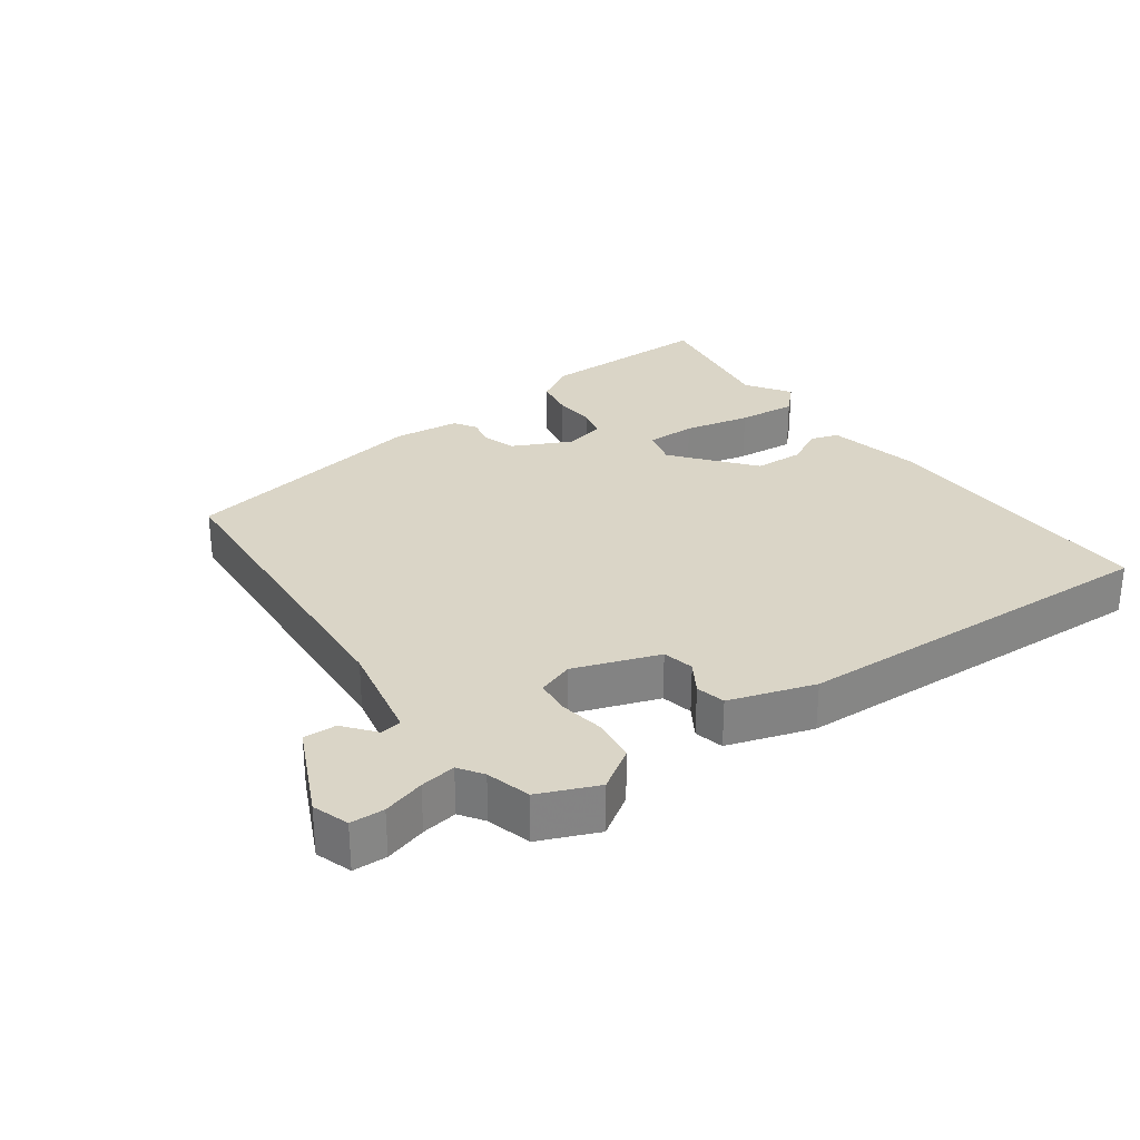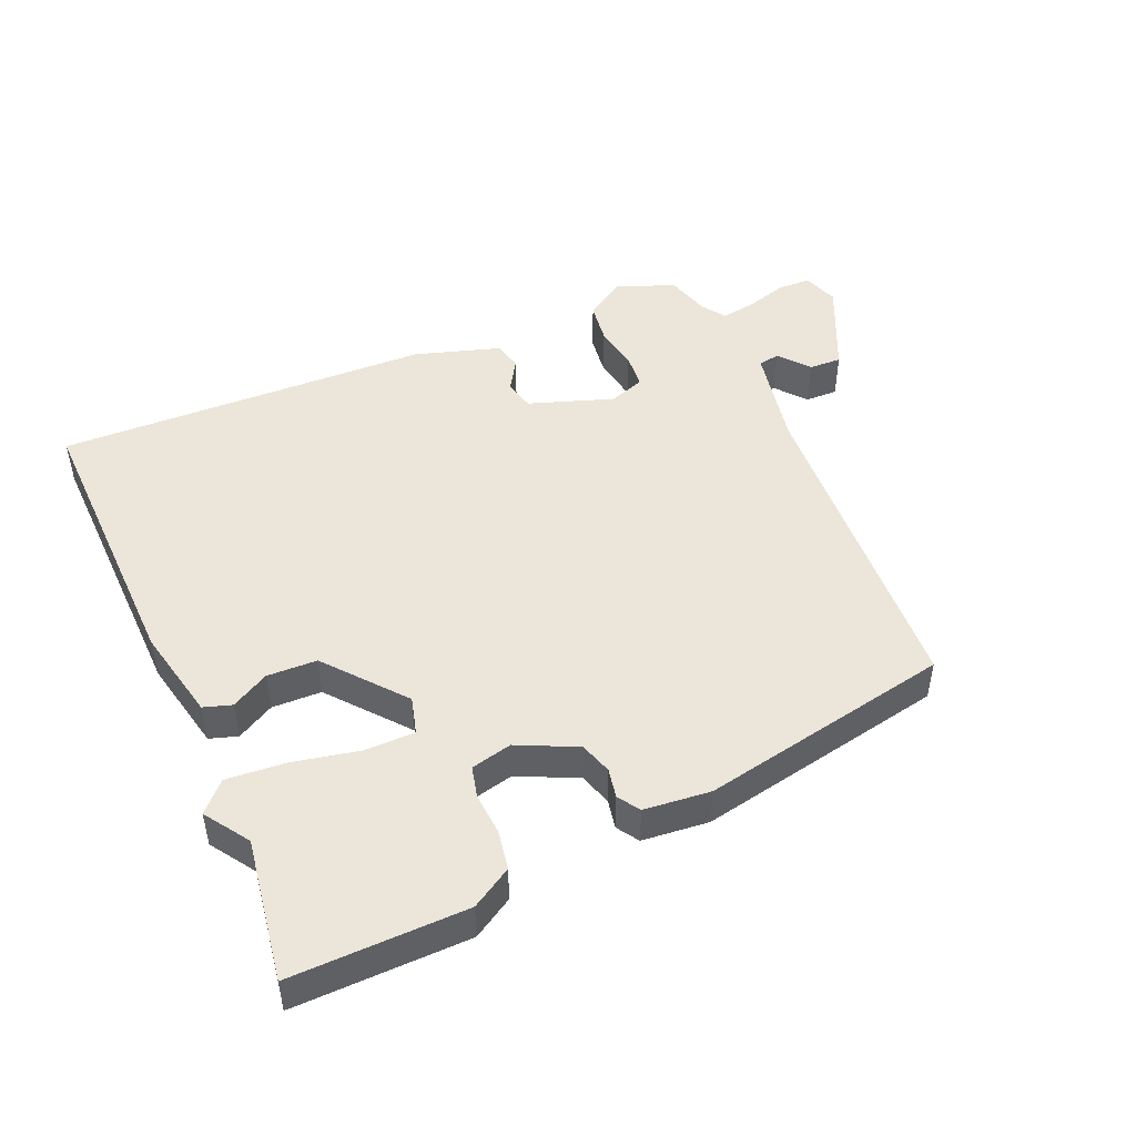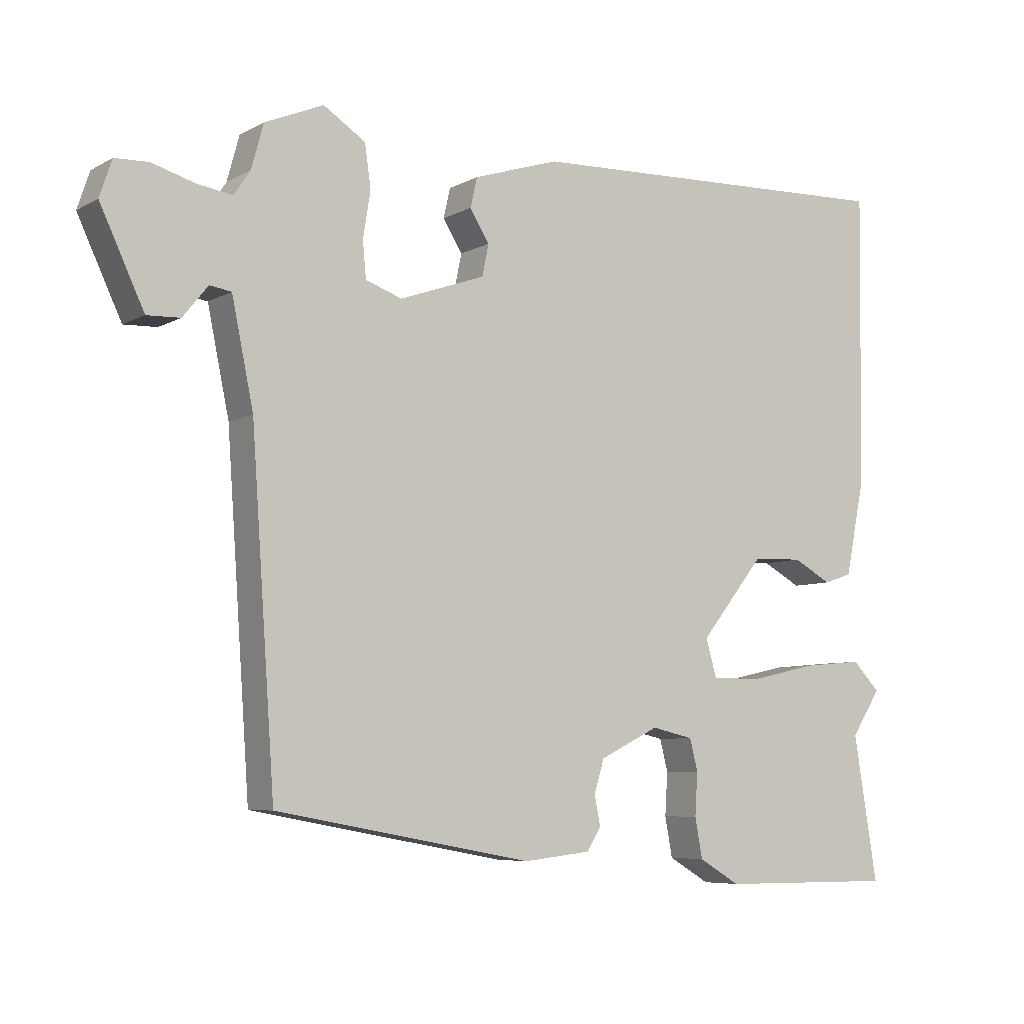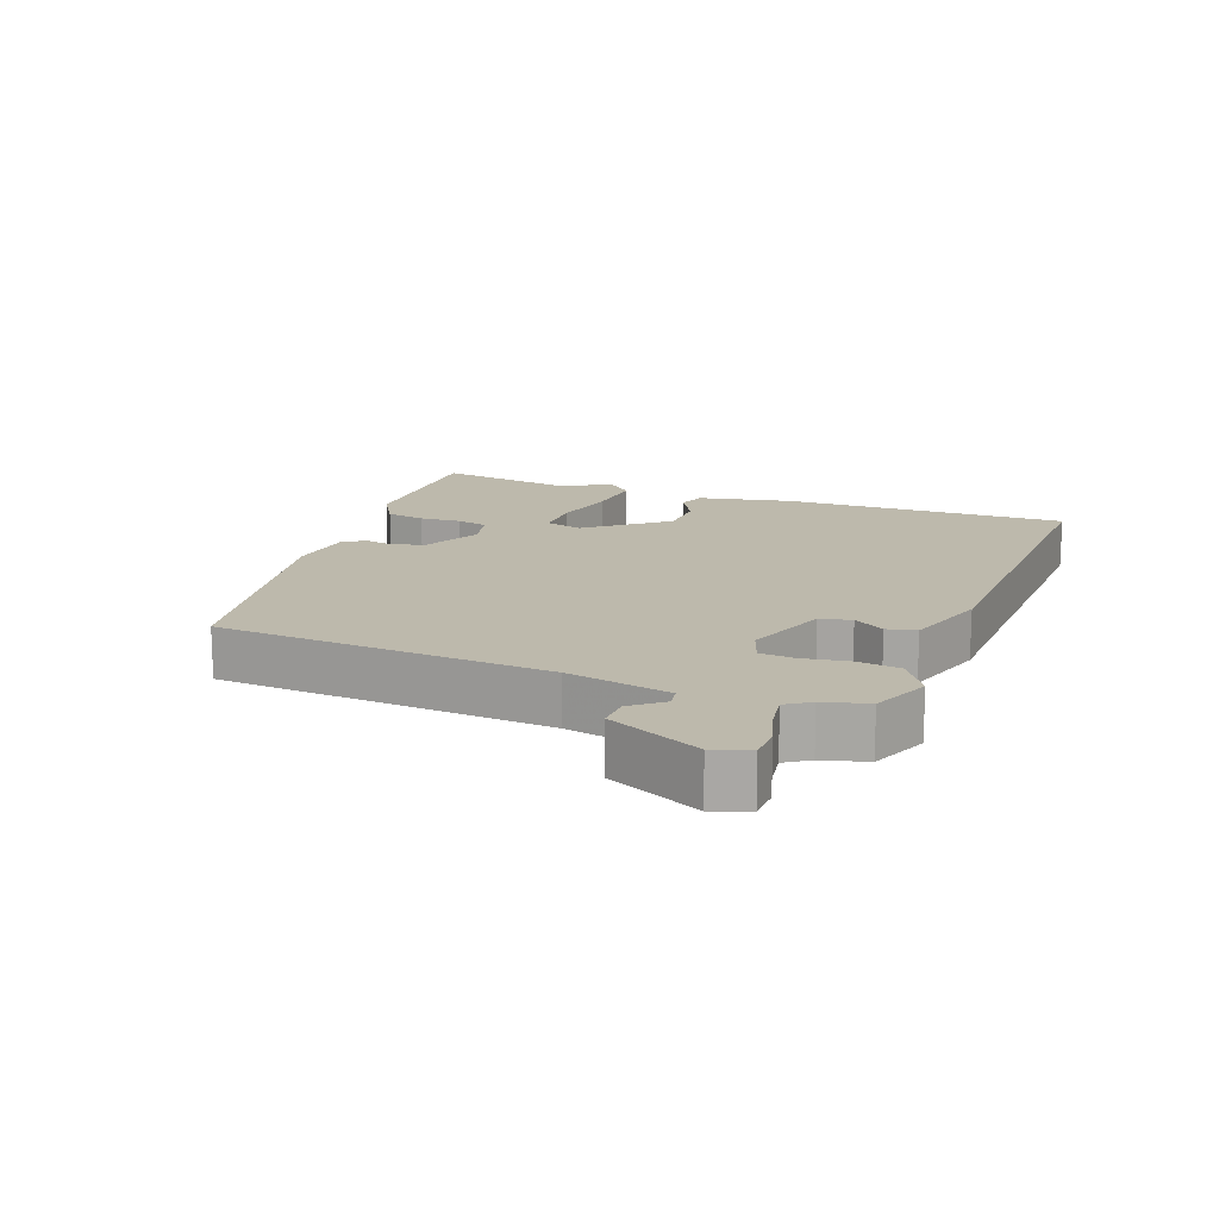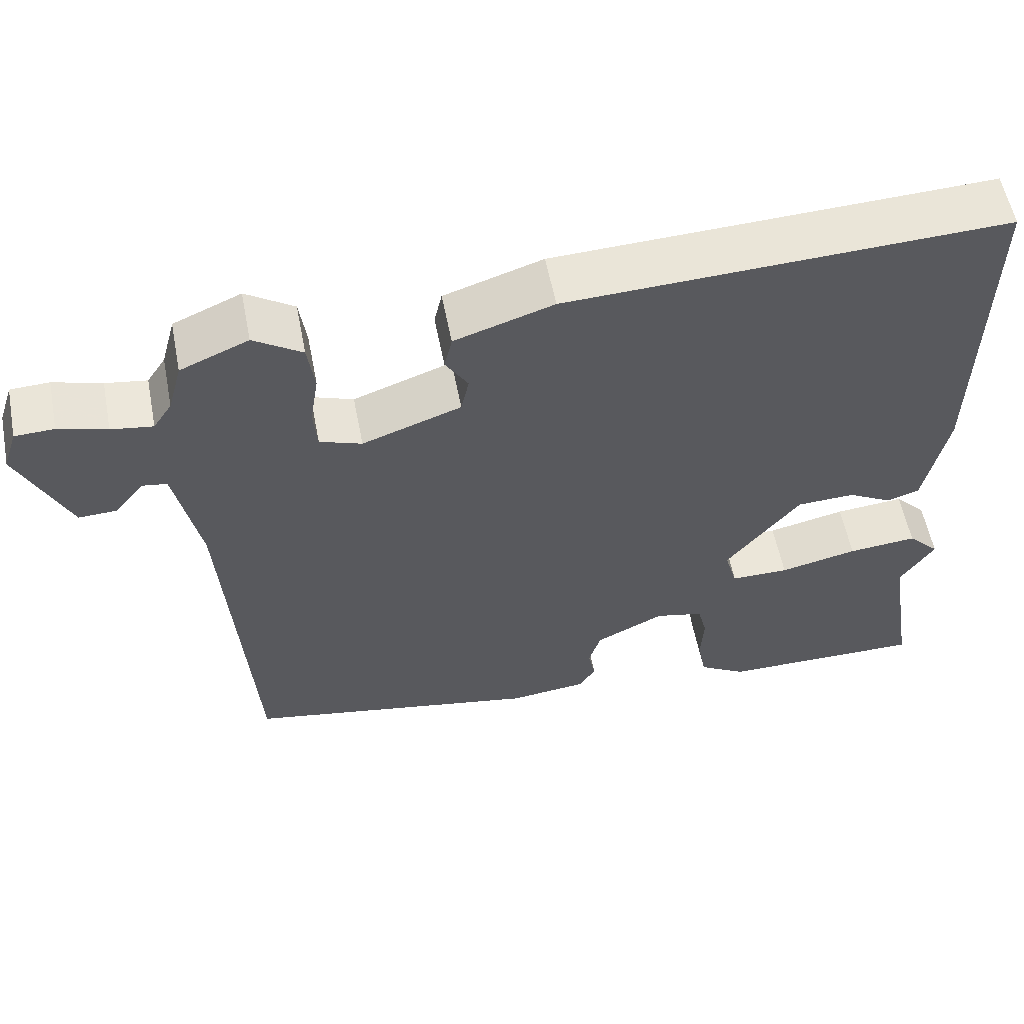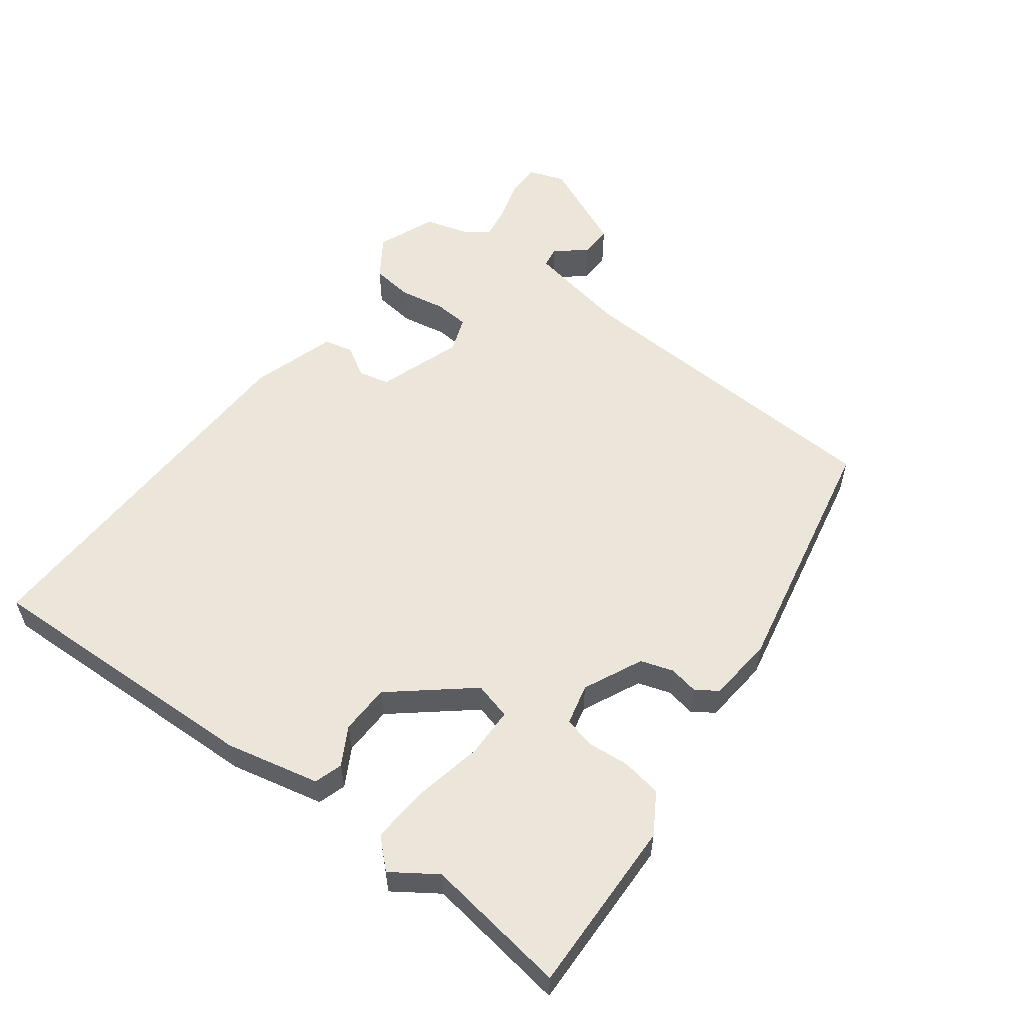
<metadata>
{"format":"obj","ext":"obj","renderer":"f3d","projection":"perspective","resolution":1024,"background":"white","views":[{"elev":29.0,"azim":-35.9,"up":"+Y"},{"elev":47.7,"azim":156.0,"up":"+Y"},{"elev":-6.6,"azim":-33.2,"up":"+Z"},{"elev":15.0,"azim":-69.5,"up":"+Y"},{"elev":57.0,"azim":-11.0,"up":"+Z"},{"elev":55.9,"azim":125.9,"up":"+Y"}]}
</metadata>
<code>
v 0.471 0.07 -0.321
v 0.506 0.07 -0.535
v 0.243 0.07 -0.533
v 0.182 0.07 -0.497
v 0.171 0.07 -0.438
v 0.175 0.07 -0.375
v 0.163 0.07 -0.328
v 0.101 0.07 -0.314
v 0.013 0.07 -0.357
v -0.002 0.07 -0.406
v 0.007 0.07 -0.45
v -0.014 0.07 -0.483
v -0.114 0.07 -0.494
v -0.493 0.07 -0.424
v -0.528 0.07 0.073
v -0.56 0.07 0.227
v -0.592 0.07 0.232
v -0.629 0.07 0.186
v -0.678 0.07 0.184
v -0.743 0.07 0.322
v -0.725 0.07 0.376
v -0.675 0.07 0.378
v -0.613 0.07 0.36
v -0.56 0.07 0.352
v -0.536 0.07 0.388
v -0.518 0.07 0.454
v -0.431 0.07 0.491
v -0.369 0.07 0.451
v -0.36 0.07 0.388
v -0.371 0.07 0.319
v -0.366 0.07 0.266
v -0.312 0.07 0.247
v -0.185 0.07 0.292
v -0.175 0.07 0.339
v -0.204 0.07 0.385
v -0.194 0.07 0.429
v -0.067 0.07 0.47
v 0.498 0.07 0.492
v 0.492 0.07 0.059
v 0.463 0.07 -0.082
v 0.421 0.07 -0.096
v 0.364 0.07 -0.065
v 0.289 0.07 -0.068
v 0.194 0.07 -0.186
v 0.21 0.07 -0.242
v 0.285 0.07 -0.242
v 0.385 0.07 -0.22
v 0.474 0.07 -0.212
v 0.515 0.07 -0.254
v 0.471 0 -0.321
v 0.506 0 -0.535
v 0.243 0 -0.533
v 0.182 0 -0.497
v 0.171 0 -0.438
v 0.175 0 -0.375
v 0.163 0 -0.328
v 0.101 0 -0.314
v 0.013 0 -0.357
v -0.002 0 -0.406
v 0.007 0 -0.45
v -0.014 0 -0.483
v -0.114 0 -0.494
v -0.493 0 -0.424
v -0.528 0 0.073
v -0.56 0 0.227
v -0.592 0 0.232
v -0.629 0 0.186
v -0.678 0 0.184
v -0.743 0 0.322
v -0.725 0 0.376
v -0.675 0 0.378
v -0.613 0 0.36
v -0.56 0 0.352
v -0.536 0 0.388
v -0.518 0 0.454
v -0.431 0 0.491
v -0.369 0 0.451
v -0.36 0 0.388
v -0.371 0 0.319
v -0.366 0 0.266
v -0.312 0 0.247
v -0.185 0 0.292
v -0.175 0 0.339
v -0.204 0 0.385
v -0.194 0 0.429
v -0.067 0 0.47
v 0.498 0 0.492
v 0.492 0 0.059
v 0.463 0 -0.082
v 0.421 0 -0.096
v 0.364 0 -0.065
v 0.289 0 -0.068
v 0.194 0 -0.186
v 0.21 0 -0.242
v 0.285 0 -0.242
v 0.385 0 -0.22
v 0.474 0 -0.212
v 0.515 0 -0.254
f 48 49 1
f 47 48 1
f 46 47 1
f 4 5 6
f 3 4 6
f 2 3 6
f 1 2 6
f 46 1 6
f 45 46 6
f 44 45 6 7
f 40 41 42
f 39 40 42
f 38 39 42
f 37 38 42
f 36 37 42
f 35 36 42
f 34 35 42
f 33 34 42 43
f 32 33 43 44
f 28 29 30
f 27 28 30
f 26 27 30
f 25 26 30
f 24 25 30 31
f 23 24 31
f 21 22 23
f 20 21 23
f 19 20 23
f 18 19 23
f 17 18 23
f 16 17 23 31
f 44 7 8
f 32 44 8
f 31 32 8
f 16 31 8
f 15 16 8
f 13 14 15
f 12 13 15
f 11 12 15
f 10 11 15
f 15 8 9
f 9 10 15
f 50 98 97
f 50 97 96
f 50 96 95
f 55 54 53
f 55 53 52
f 55 52 51
f 55 51 50
f 55 50 95
f 55 95 94
f 56 55 94 93
f 91 90 89
f 91 89 88
f 91 88 87
f 91 87 86
f 91 86 85
f 91 85 84
f 91 84 83
f 92 91 83 82
f 93 92 82 81
f 79 78 77
f 79 77 76
f 79 76 75
f 79 75 74
f 80 79 74 73
f 80 73 72
f 72 71 70
f 72 70 69
f 72 69 68
f 72 68 67
f 72 67 66
f 80 72 66 65
f 57 56 93
f 57 93 81
f 57 81 80
f 57 80 65
f 57 65 64
f 64 63 62
f 64 62 61
f 64 61 60
f 64 60 59
f 58 57 64
f 64 59 58
f 1 50 51 2
f 2 51 52 3
f 3 52 53 4
f 4 53 54 5
f 5 54 55 6
f 6 55 56 7
f 7 56 57 8
f 8 57 58 9
f 9 58 59 10
f 10 59 60 11
f 11 60 61 12
f 12 61 62 13
f 13 62 63 14
f 14 63 64 15
f 15 64 65 16
f 16 65 66 17
f 17 66 67 18
f 18 67 68 19
f 19 68 69 20
f 20 69 70 21
f 21 70 71 22
f 22 71 72 23
f 23 72 73 24
f 24 73 74 25
f 25 74 75 26
f 26 75 76 27
f 27 76 77 28
f 28 77 78 29
f 29 78 79 30
f 30 79 80 31
f 31 80 81 32
f 32 81 82 33
f 33 82 83 34
f 34 83 84 35
f 35 84 85 36
f 36 85 86 37
f 37 86 87 38
f 38 87 88 39
f 39 88 89 40
f 40 89 90 41
f 41 90 91 42
f 42 91 92 43
f 43 92 93 44
f 44 93 94 45
f 45 94 95 46
f 46 95 96 47
f 47 96 97 48
f 48 97 98 49
f 49 98 50 1

</code>
